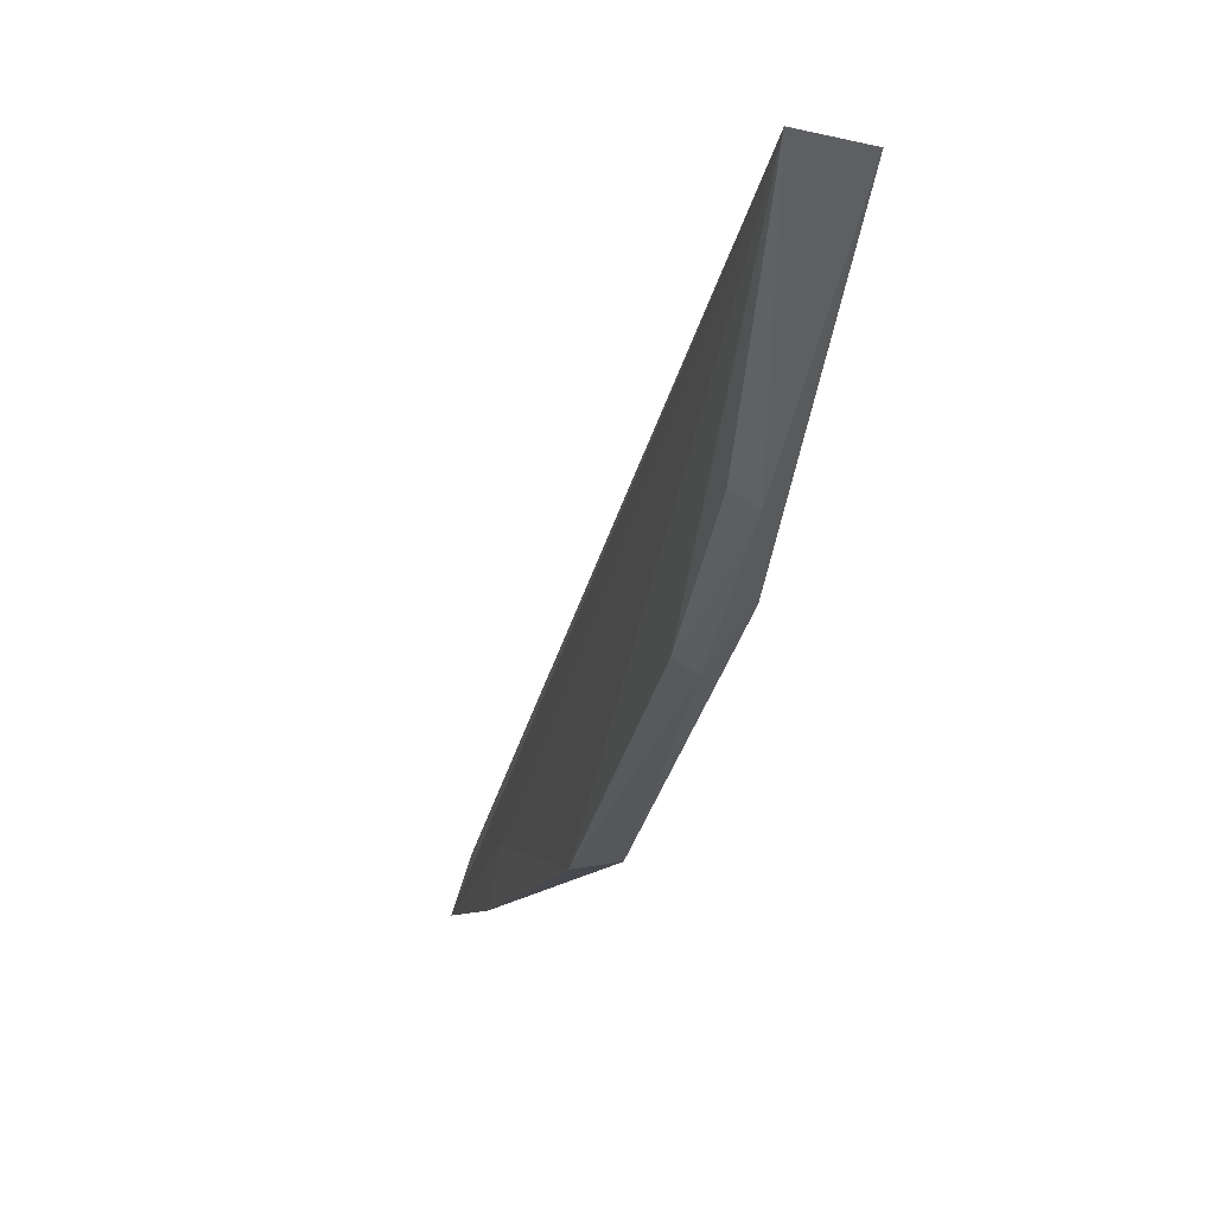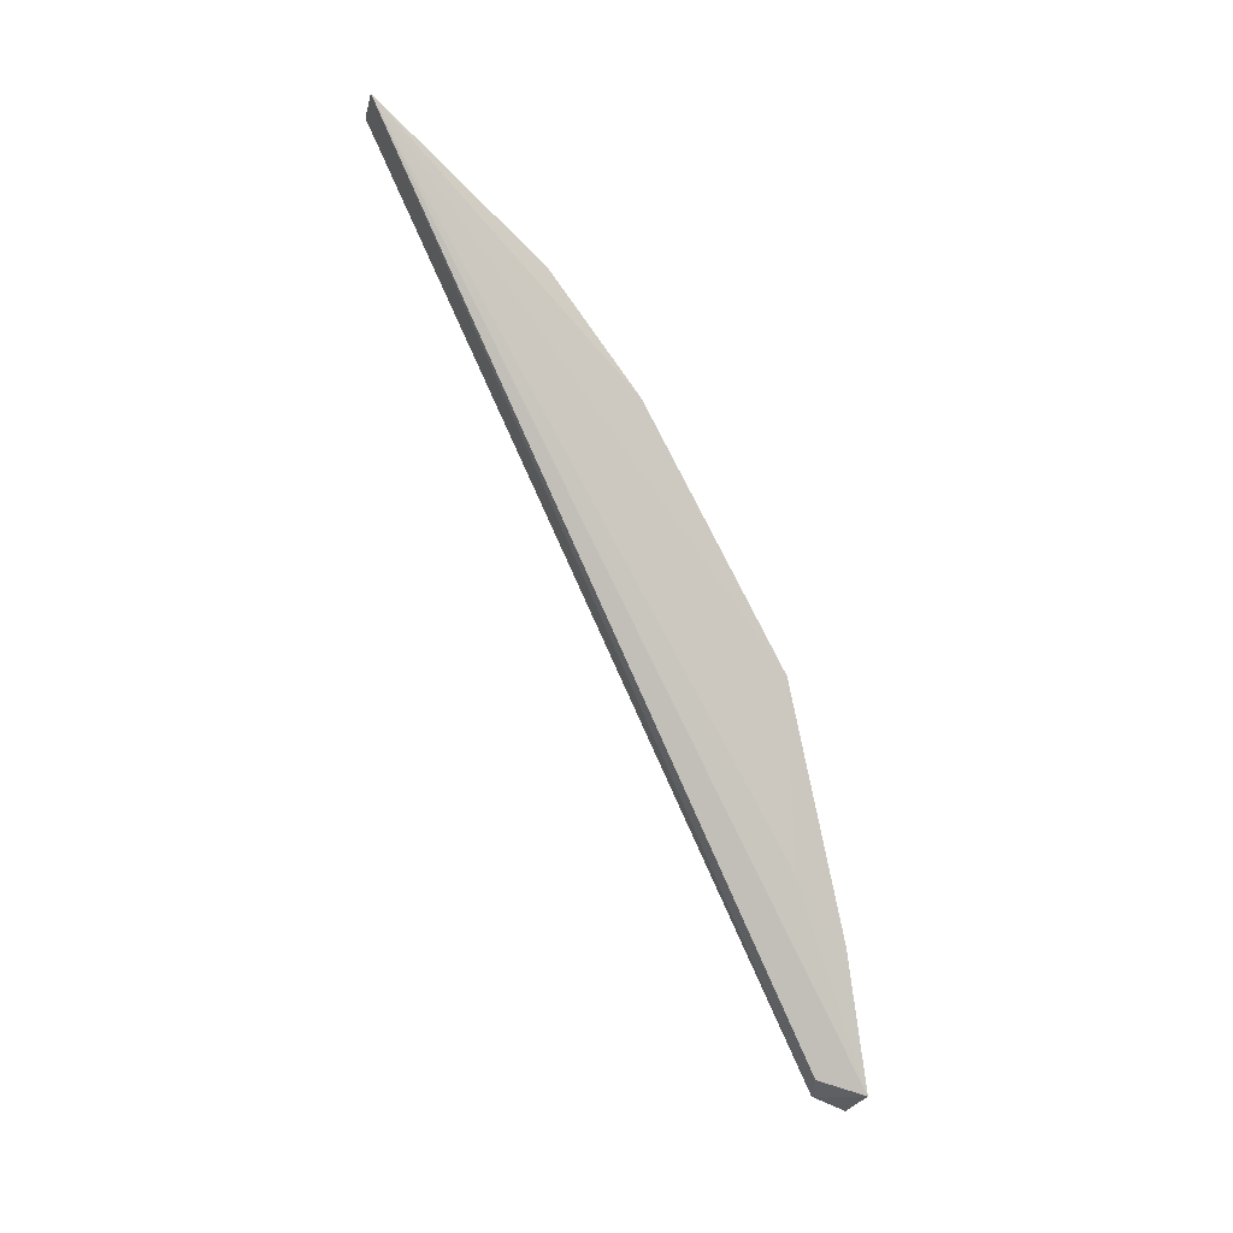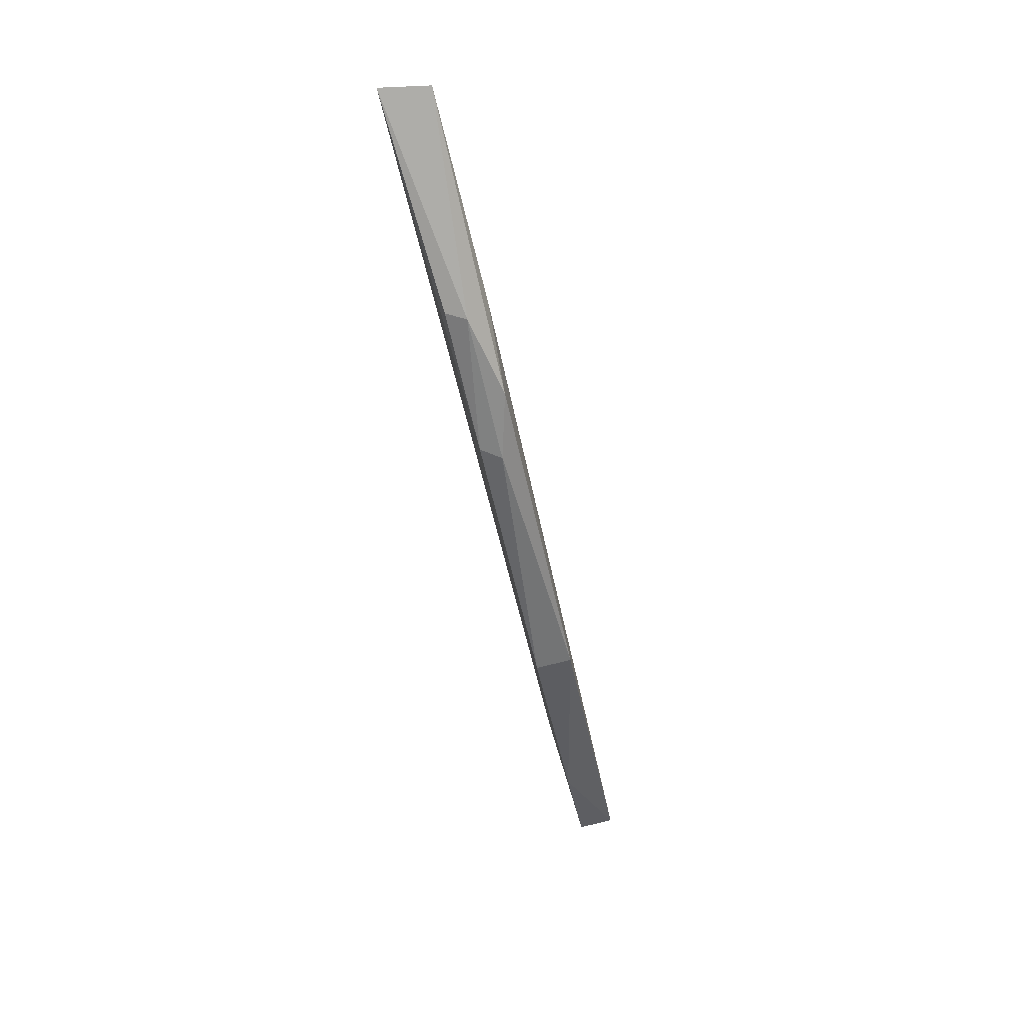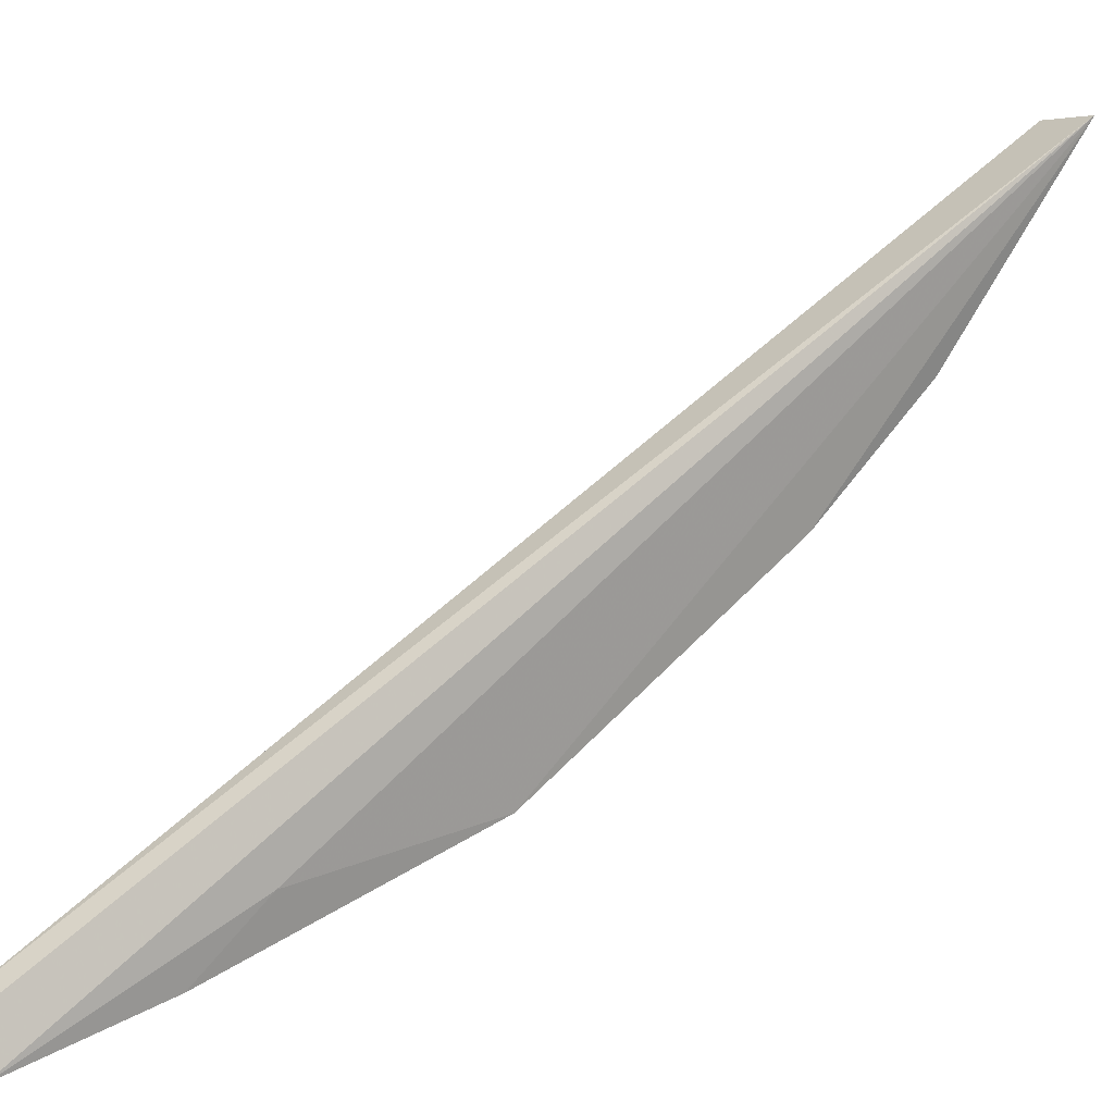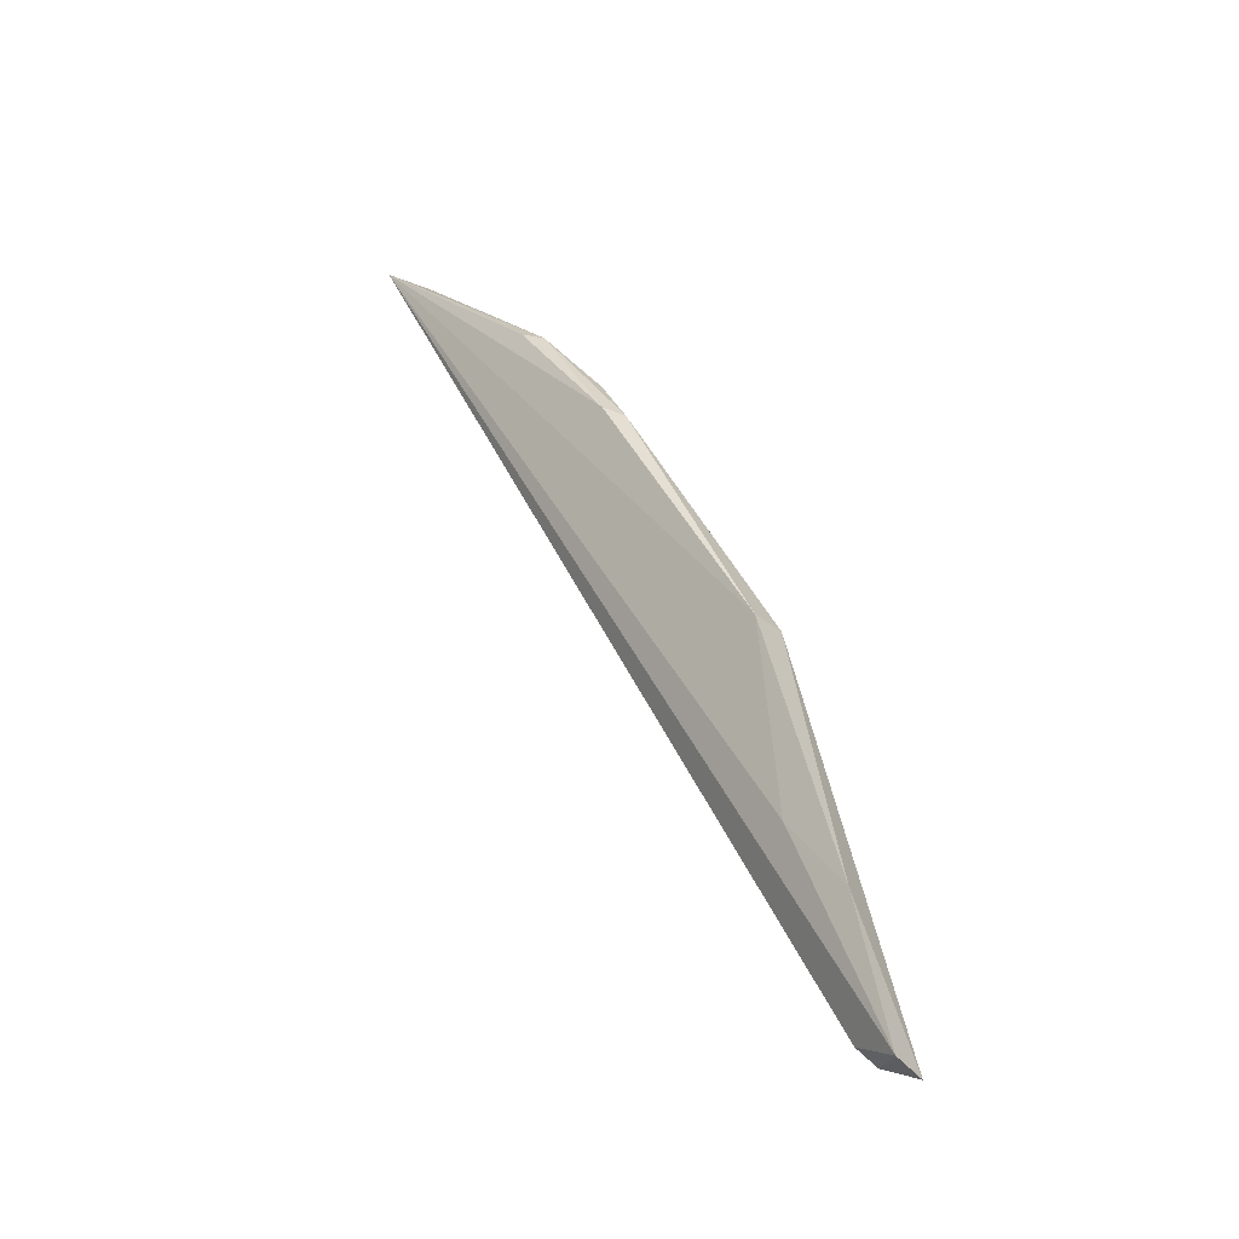
<metadata>
{"format":"obj","ext":"obj","renderer":"f3d","projection":"perspective","resolution":1024,"background":"white","views":[{"elev":4.7,"azim":-19.8,"up":"+Y"},{"elev":-13.2,"azim":-111.6,"up":"+Z"},{"elev":66.7,"azim":-12.7,"up":"+Z"},{"elev":15.9,"azim":-129.7,"up":"+Y"},{"elev":-22.2,"azim":-46.9,"up":"+Z"}]}
</metadata>
<code>
v 0.04104 0.001748 0.05691
v 0.04283 -0.01392 0.03861
v 0.04171 -0.00409 0.0514
v 0.04439 -0.01744 0.02397
v 0.03914 0.002085 0.05689
v 0.04416 -0.01602 0.02446
v 0.04236 -0.01657 0.02952
v 0.04045 -0.008153 0.04792
v 0.04291 -0.01757 0.02446
v 0.04168 -0.006958 0.04963
v 0.0414 -0.01401 0.03876
v 0.04194 -0.01446 0.03192
v 0.04335 -0.01578 0.02501
v 0.04076 -0.004924 0.05203
v 0.04121 -0.008583 0.0477
v 0.04002 -0.004507 0.05204
f 1 3 4
f 3 2 4
f 6 5 1
f 6 1 4
f 7 4 2
f 9 6 4
f 9 4 7
f 10 2 3
f 10 3 1
f 11 7 2
f 11 8 5
f 12 9 7
f 12 5 9
f 12 11 5
f 12 7 11
f 13 9 5
f 13 5 6
f 13 6 9
f 14 10 1
f 14 1 5
f 15 8 11
f 15 14 8
f 15 10 14
f 15 11 2
f 15 2 10
f 16 14 5
f 16 5 8
f 16 8 14

</code>
